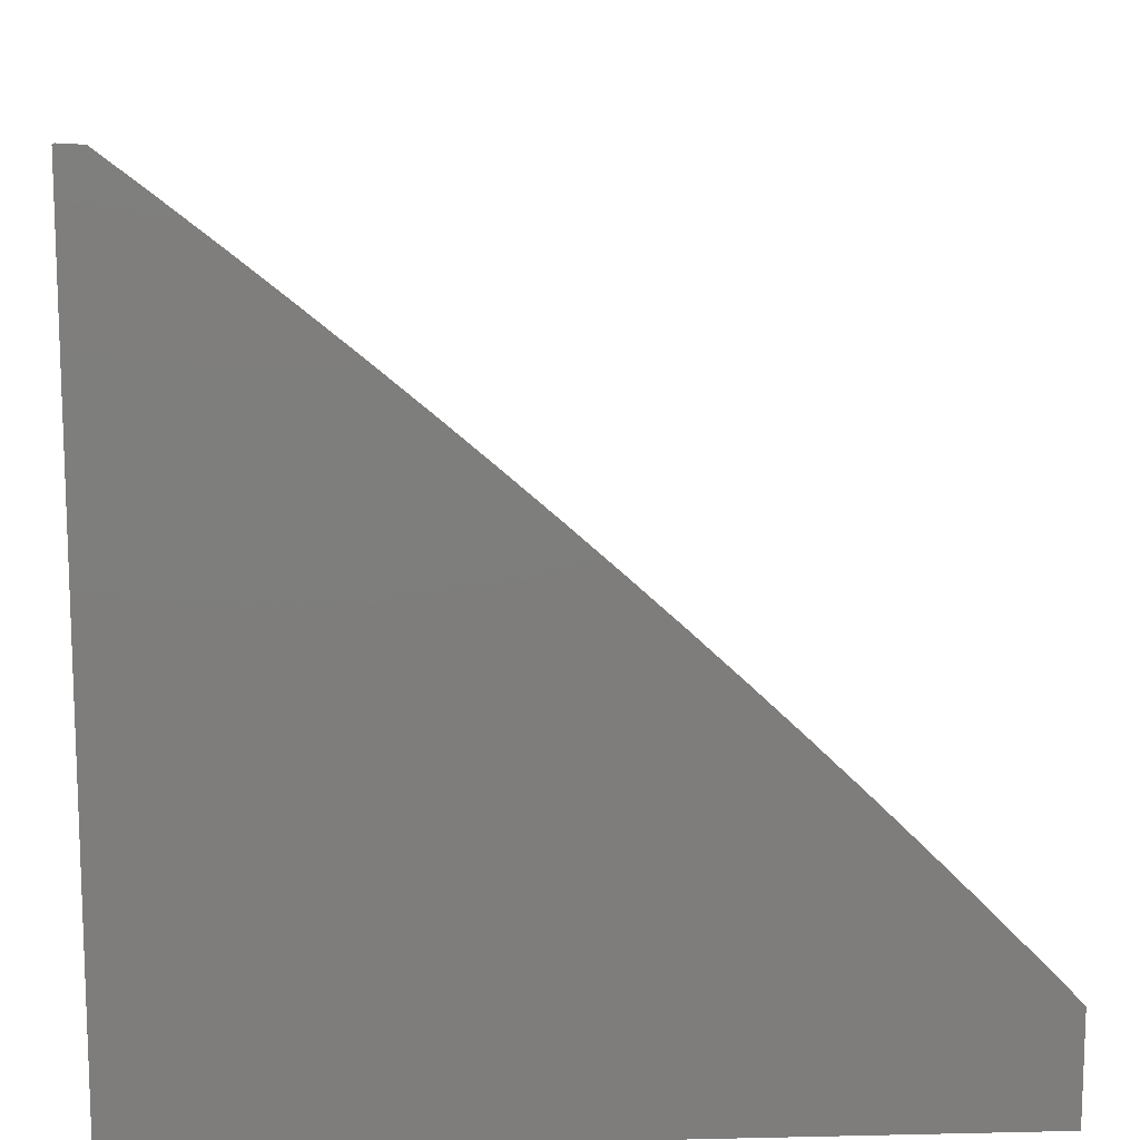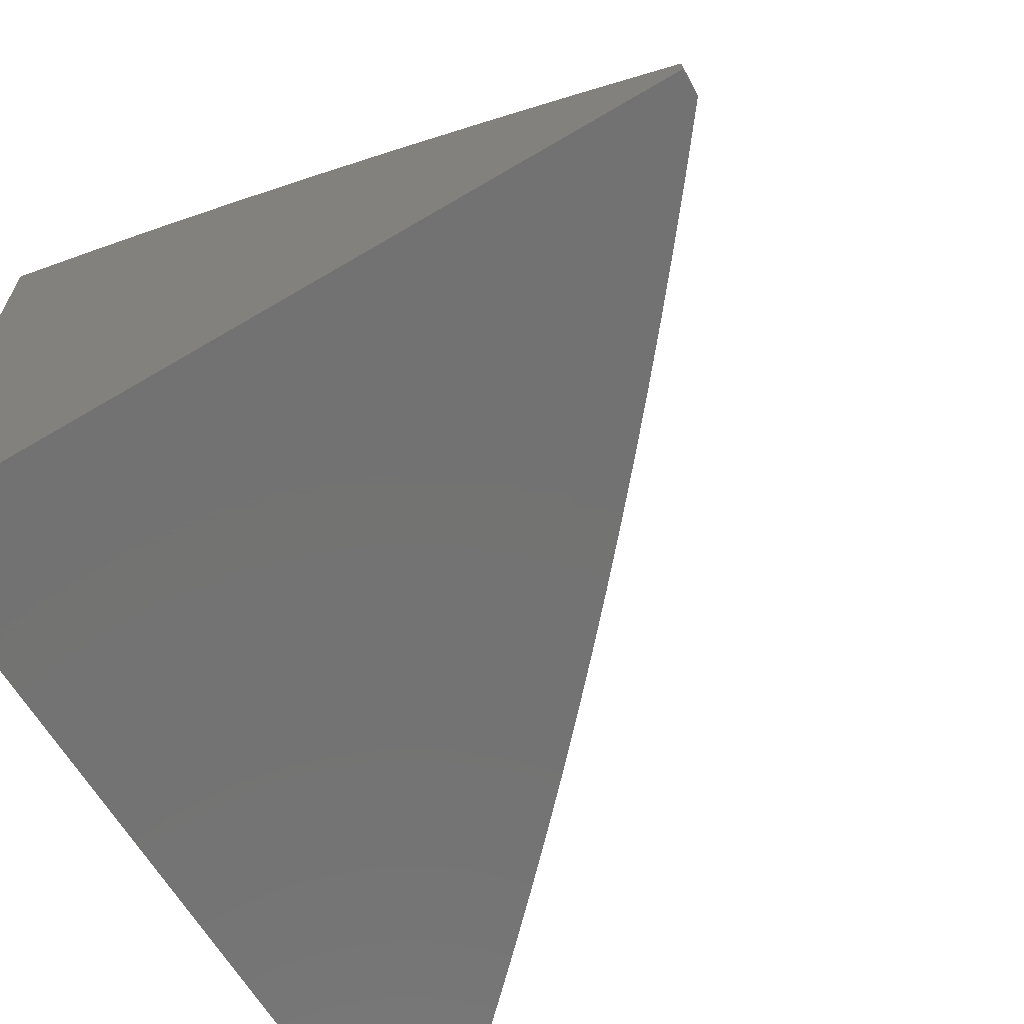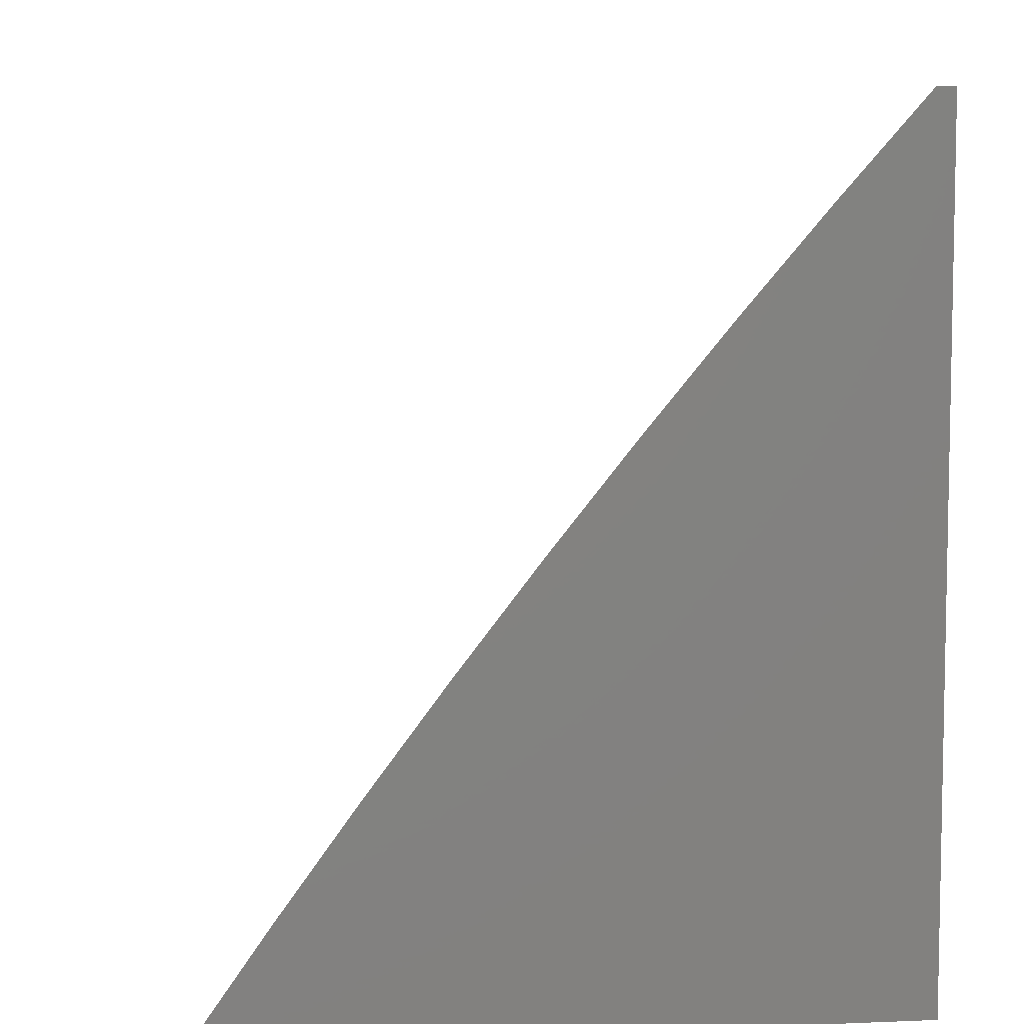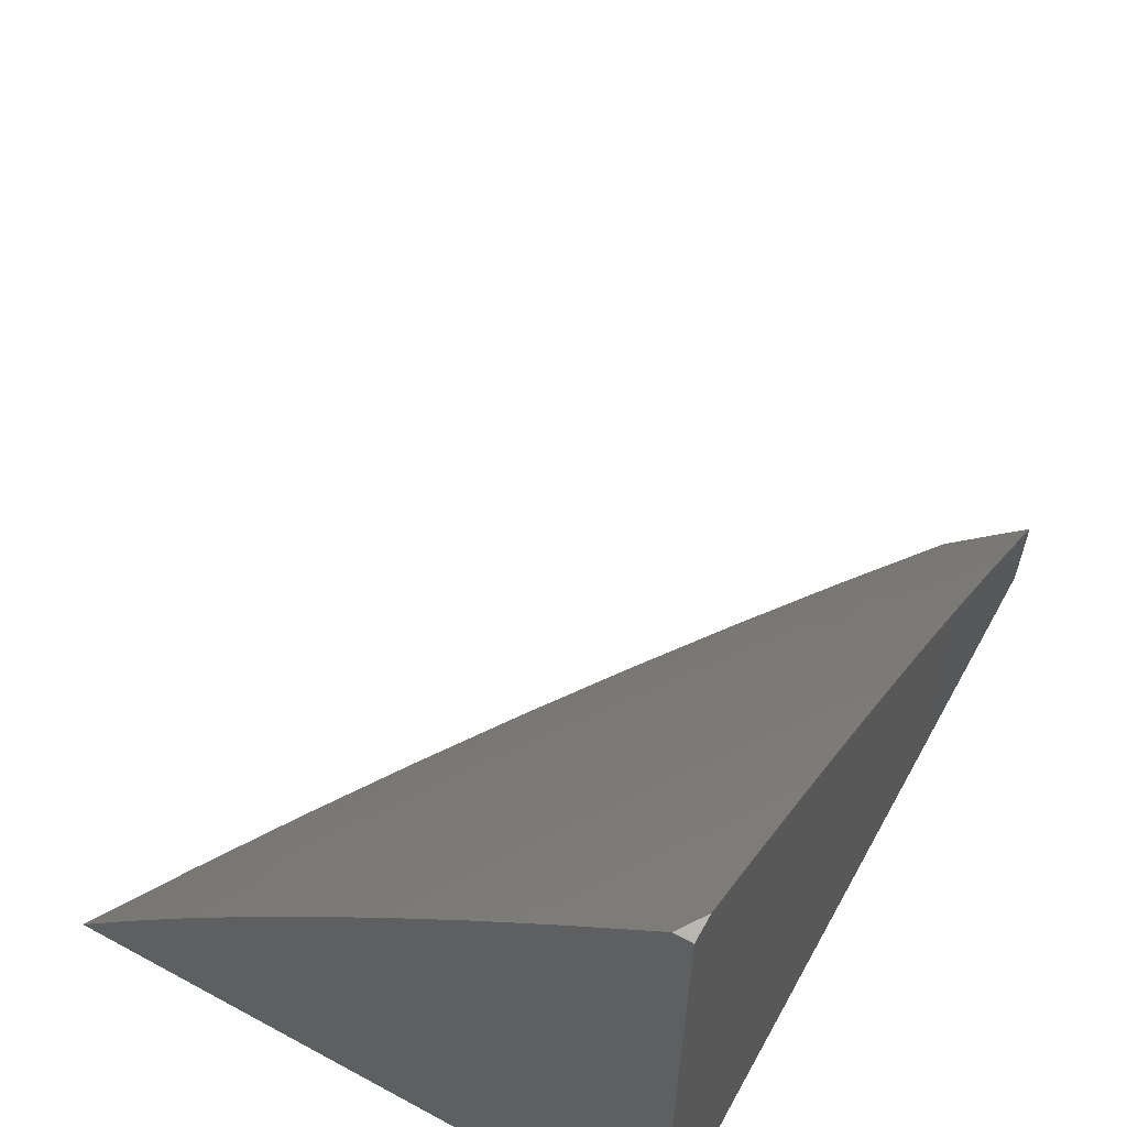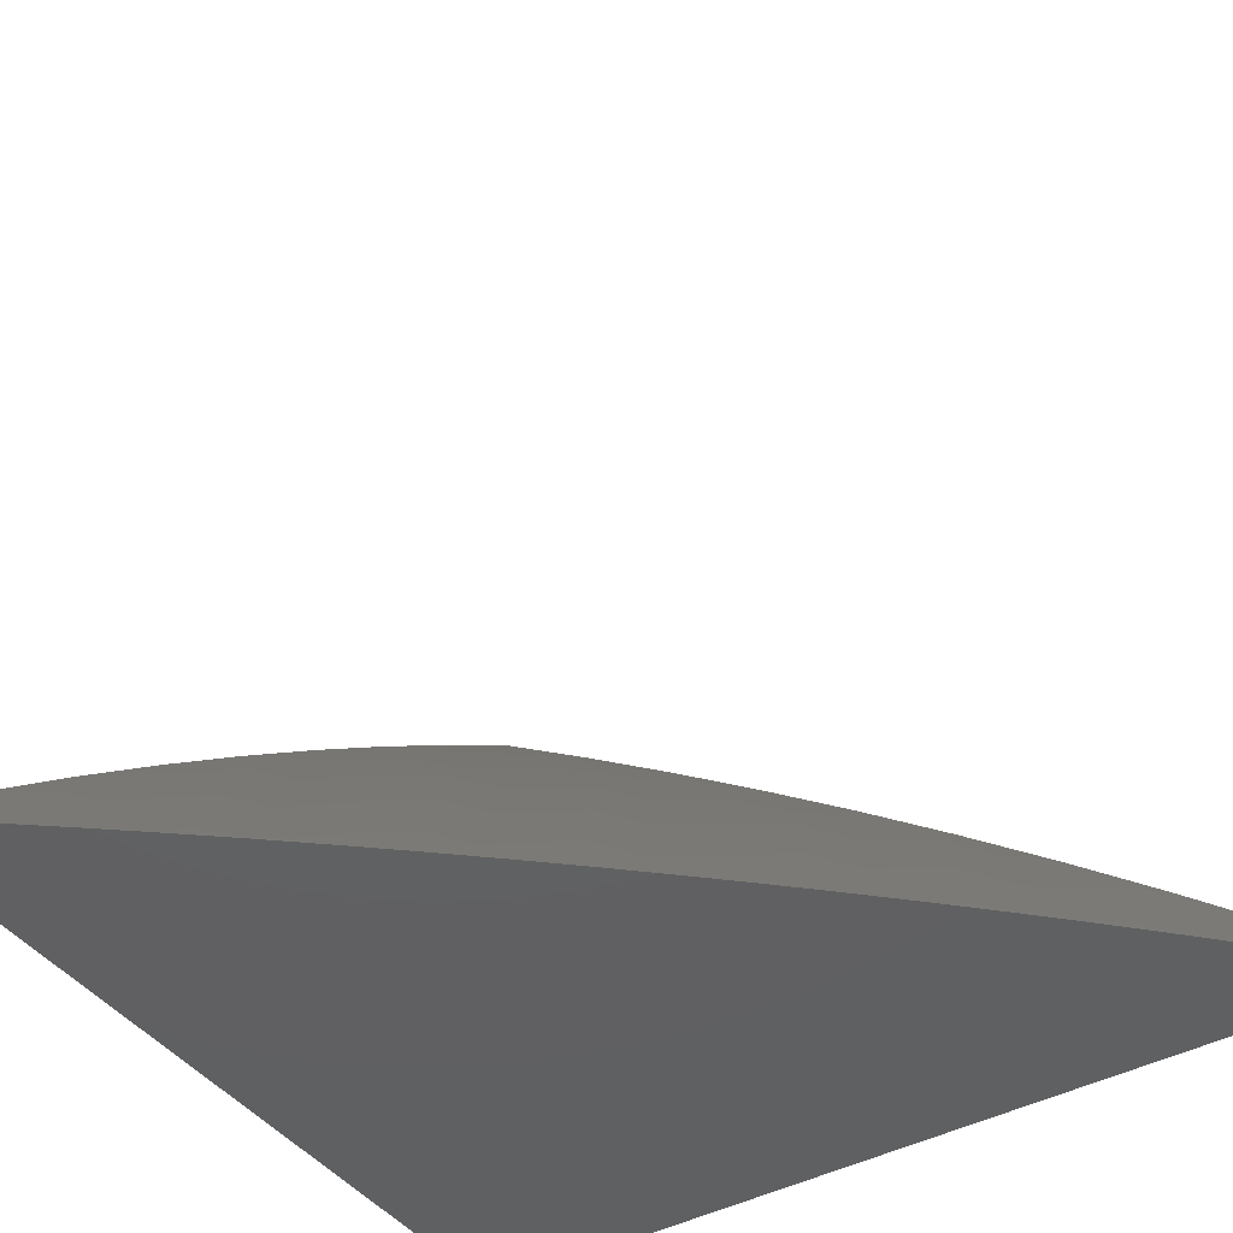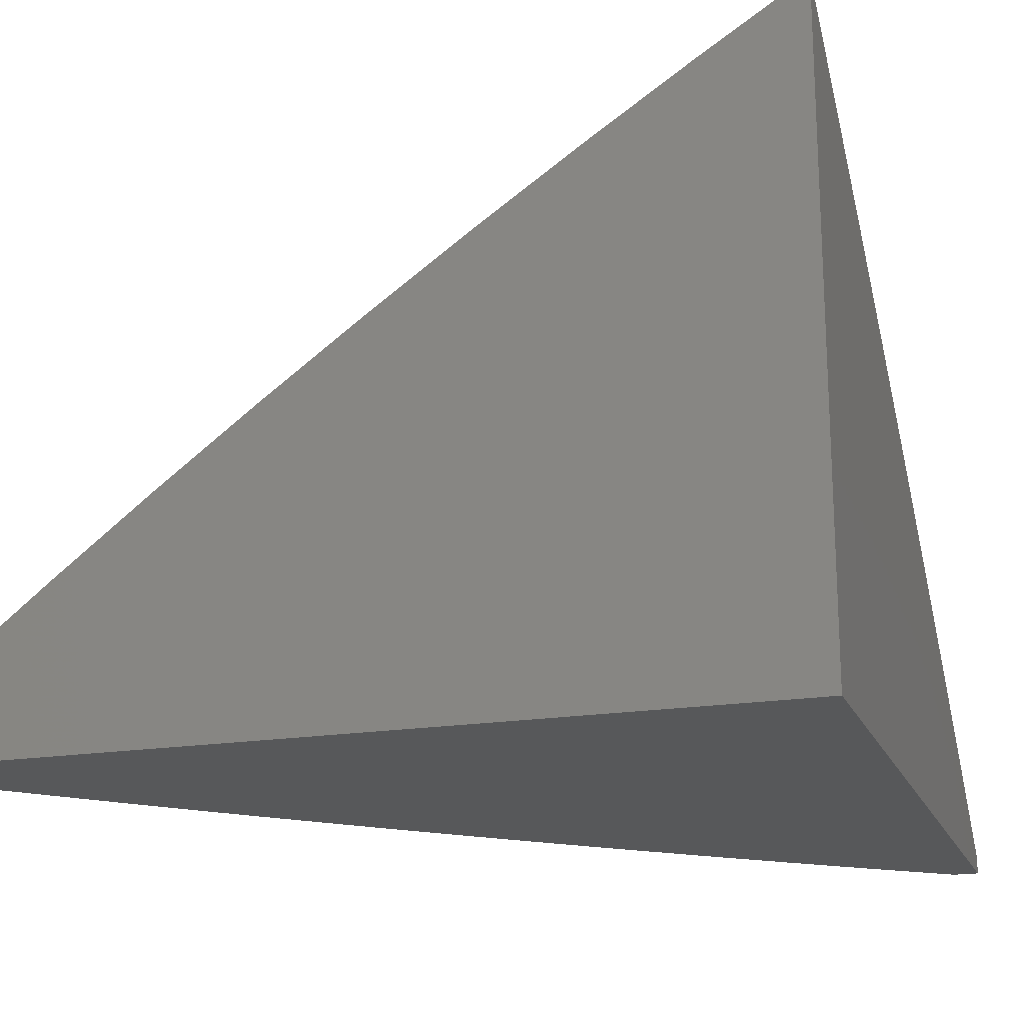
<metadata>
{"format":"stl","ext":"stl","renderer":"f3d","projection":"perspective","resolution":1024,"background":"white","views":[{"elev":12.8,"azim":-3.0,"up":"+Z"},{"elev":-64.7,"azim":-59.1,"up":"+Y"},{"elev":7.0,"azim":-96.9,"up":"+Z"},{"elev":62.2,"azim":-61.1,"up":"+Z"},{"elev":-42.6,"azim":33.1,"up":"+Y"},{"elev":-18.8,"azim":-162.3,"up":"+Y"}]}
</metadata>
<code>
# stl→obj: 178 verts, 352 faces
v 5.88 7.199 6
v 5.902 7.133 6.064
v 6 7.104 6
v 5.965 7.083 6.064
v 6 7.052 6.068
v 5.94 7.054 6.128
v 6 7 6.135
v 5.943 7 6.193
v 5.915 7.024 6.192
v 5.886 7 6.251
v 5.852 7.074 6.192
v 5.827 7.043 6.256
v 5.765 7.092 6.256
v 5.739 7.061 6.319
v 5.677 7.11 6.319
v 5.651 7.078 6.382
v 5.589 7.126 6.382
v 5.563 7.093 6.445
v 5.5 7.14 6.445
v 5.475 7.108 6.508
v 5.412 7.154 6.508
v 5.387 7.12 6.57
v 5.324 7.166 6.57
v 5.299 7.132 6.633
v 5.236 7.176 6.633
v 5.211 7.142 6.695
v 5.147 7.186 6.695
v 5.122 7.151 6.756
v 5.059 7.194 6.756
v 5.034 7.158 6.818
v 5 7.23 6.759
v 5 7.127 6.881
v 5.759 7.292 6
v 5.775 7.232 6.064
v 5.839 7.183 6.064
v 5.814 7.153 6.128
v 5.877 7.104 6.128
v 5.79 7.123 6.192
v 5.636 7.384 6
v 5.646 7.329 6.064
v 5.71 7.281 6.064
v 5.687 7.251 6.128
v 5.751 7.202 6.128
v 5.662 7.22 6.192
v 5.726 7.172 6.192
v 5.638 7.189 6.256
v 5.702 7.141 6.256
v 5.613 7.157 6.319
v 5.581 7.376 6.064
v 5.511 7.473 6
v 5.515 7.423 6.064
v 5.45 7.47 6.064
v 5.427 7.438 6.128
v 5.361 7.484 6.128
v 5.338 7.452 6.192
v 5.272 7.497 6.192
v 5.25 7.465 6.256
v 5.184 7.508 6.256
v 5.161 7.476 6.319
v 5.095 7.519 6.319
v 5.072 7.485 6.382
v 5.006 7.528 6.382
v 5.049 7.452 6.445
v 5 7.529 6.387
v 5 7.431 6.512
v 5.386 7.56 6
v 5.383 7.515 6.064
v 5.295 7.529 6.128
v 5.206 7.541 6.192
v 5.117 7.552 6.256
v 5.029 7.561 6.319
v 5.317 7.56 6.064
v 5.259 7.645 6
v 5.25 7.605 6.064
v 5.183 7.649 6.064
v 5.161 7.617 6.128
v 5.094 7.66 6.128
v 5.072 7.627 6.192
v 5.005 7.67 6.192
v 5 7.624 6.259
v 5 7.717 6.13
v 5.026 7.702 6.128
v 5.048 7.735 6.064
v 5.115 7.692 6.064
v 5.13 7.728 6
v 5 7.809 6
v 5.051 7.595 6.256
v 5.139 7.584 6.192
v 5.228 7.573 6.128
v 5 7.332 6.637
v 5.003 7.383 6.57
v 5.026 7.418 6.508
v 5.115 7.409 6.445
v 5.138 7.442 6.382
v 5.203 7.399 6.382
v 5.227 7.432 6.319
v 5.292 7.388 6.319
v 5.315 7.42 6.256
v 5.381 7.375 6.256
v 5.404 7.407 6.192
v 5.469 7.361 6.192
v 5.492 7.392 6.128
v 5.557 7.346 6.128
v 5.02 7.271 6.695
v 5.044 7.306 6.633
v 5.068 7.341 6.57
v 5.132 7.298 6.57
v 5.156 7.332 6.508
v 5.221 7.288 6.508
v 5.245 7.322 6.445
v 5.309 7.277 6.445
v 5.333 7.31 6.382
v 5.398 7.265 6.382
v 5.422 7.297 6.319
v 5.486 7.251 6.319
v 5.51 7.283 6.256
v 5.574 7.236 6.256
v 5.598 7.267 6.192
v 5 7.022 7
v 5.046 7.044 6.939
v 5.009 7.123 6.879
v 5.097 7.116 6.818
v 5.185 7.107 6.756
v 5.274 7.098 6.695
v 5.362 7.087 6.633
v 5.45 7.075 6.57
v 5.538 7.061 6.508
v 5.626 7.046 6.445
v 5.714 7.03 6.382
v 5.771 7 6.365
v 5.802 7.012 6.319
v 5.829 7 6.308
v 5.032 7 7
v 5.096 7 6.95
v 5.108 7.002 6.939
v 5.16 7 6.9
v 5.134 7.037 6.879
v 5.224 7 6.849
v 5.222 7.029 6.818
v 5.286 7 6.798
v 5.248 7.063 6.756
v 5.31 7.019 6.756
v 5.336 7.053 6.695
v 5.349 7 6.746
v 5.398 7.008 6.695
v 5.41 7 6.693
v 5.424 7.041 6.633
v 5.472 7 6.64
v 5.512 7.028 6.57
v 5.533 7 6.586
v 5.593 7 6.531
v 5.653 7 6.477
v 5.6 7.014 6.508
v 5.16 7.072 6.818
v 5.072 7.08 6.879
v 5.712 7 6.421
v 5.622 7.298 6.128
v 5.55 7.205 6.319
v 5.525 7.173 6.382
v 5.534 7.314 6.192
v 5.445 7.329 6.256
v 5.357 7.343 6.319
v 5.268 7.355 6.382
v 5.18 7.366 6.445
v 5.091 7.375 6.508
v 5.462 7.219 6.382
v 5.437 7.186 6.445
v 5.373 7.232 6.445
v 5.349 7.199 6.508
v 5.26 7.21 6.57
v 5.172 7.22 6.633
v 5.084 7.229 6.695
v 5.285 7.244 6.508
v 5.197 7.254 6.57
v 5.108 7.264 6.633
v 5 7 7
v 5 7 6
v 6 7 6
f 1 2 3
f 3 2 4
f 3 4 5
f 5 4 6
f 5 6 7
f 7 6 8
f 8 6 9
f 8 9 10
f 10 9 11
f 10 11 12
f 12 11 13
f 12 13 14
f 14 13 15
f 14 15 16
f 16 15 17
f 16 17 18
f 18 17 19
f 18 19 20
f 20 19 21
f 20 21 22
f 22 21 23
f 22 23 24
f 24 23 25
f 24 25 26
f 26 25 27
f 26 27 28
f 28 27 29
f 28 29 30
f 30 29 31
f 30 31 32
f 33 34 1
f 1 34 35
f 1 35 2
f 2 35 36
f 2 36 37
f 37 36 38
f 37 38 11
f 11 38 13
f 39 40 33
f 33 40 41
f 33 41 34
f 34 41 42
f 34 42 43
f 43 42 44
f 43 44 45
f 45 44 46
f 45 46 47
f 47 46 48
f 47 48 15
f 15 48 17
f 40 39 49
f 49 39 50
f 49 50 51
f 51 50 52
f 51 52 53
f 53 52 54
f 53 54 55
f 55 54 56
f 55 56 57
f 57 56 58
f 57 58 59
f 59 58 60
f 59 60 61
f 61 60 62
f 61 62 63
f 63 62 64
f 63 64 65
f 50 66 52
f 52 66 67
f 52 67 54
f 54 67 68
f 54 68 56
f 56 68 69
f 56 69 58
f 58 69 70
f 58 70 60
f 60 70 71
f 60 71 62
f 62 71 64
f 67 66 72
f 72 66 73
f 72 73 74
f 74 73 75
f 74 75 76
f 76 75 77
f 76 77 78
f 78 77 79
f 78 79 80
f 80 79 81
f 81 79 82
f 81 82 83
f 83 82 84
f 83 84 85
f 85 84 75
f 85 75 73
f 85 86 83
f 83 86 81
f 64 71 80
f 80 71 87
f 80 87 78
f 78 87 88
f 78 88 76
f 76 88 89
f 76 89 74
f 74 89 72
f 90 91 65
f 65 91 92
f 65 92 63
f 63 92 93
f 63 93 94
f 94 93 95
f 94 95 96
f 96 95 97
f 96 97 98
f 98 97 99
f 98 99 100
f 100 99 101
f 100 101 102
f 102 101 103
f 102 103 49
f 49 103 40
f 31 104 90
f 90 104 105
f 90 105 106
f 106 105 107
f 106 107 108
f 108 107 109
f 108 109 110
f 110 109 111
f 110 111 112
f 112 111 113
f 112 113 114
f 114 113 115
f 114 115 116
f 116 115 117
f 116 117 118
f 118 117 44
f 118 44 42
f 119 120 32
f 32 120 121
f 32 121 30
f 30 121 122
f 30 122 28
f 28 122 123
f 28 123 26
f 26 123 124
f 26 124 24
f 24 124 125
f 24 125 22
f 22 125 126
f 22 126 20
f 20 126 127
f 20 127 18
f 18 127 128
f 18 128 16
f 16 128 129
f 16 129 14
f 14 129 130
f 14 130 131
f 131 130 132
f 131 132 12
f 12 132 10
f 119 133 120
f 120 133 134
f 120 134 135
f 135 134 136
f 135 136 137
f 137 136 138
f 137 138 139
f 139 138 140
f 139 140 141
f 141 140 142
f 141 142 143
f 143 142 144
f 143 144 145
f 145 144 146
f 145 146 147
f 147 146 148
f 147 148 149
f 149 148 150
f 149 150 151
f 140 144 142
f 152 153 151
f 151 153 127
f 151 127 149
f 149 127 126
f 149 126 147
f 147 126 125
f 147 125 143
f 143 125 124
f 143 124 141
f 141 124 123
f 141 123 154
f 154 123 122
f 154 122 155
f 155 122 121
f 155 121 120
f 153 152 128
f 128 152 156
f 128 156 129
f 129 156 130
f 102 49 51
f 77 75 84
f 11 9 6
f 2 37 4
f 4 37 6
f 37 11 6
f 34 43 35
f 35 43 36
f 43 45 36
f 36 45 38
f 131 12 14
f 45 47 38
f 38 47 13
f 47 15 13
f 42 41 157
f 157 41 40
f 157 40 103
f 44 117 46
f 46 117 158
f 46 158 48
f 48 158 159
f 48 159 17
f 17 159 19
f 153 128 127
f 103 160 157
f 157 160 118
f 157 118 42
f 118 160 116
f 116 160 161
f 116 161 114
f 114 161 162
f 114 162 112
f 112 162 163
f 112 163 110
f 110 163 164
f 110 164 108
f 108 164 165
f 108 165 106
f 106 165 91
f 106 91 90
f 161 160 101
f 101 160 103
f 158 117 115
f 159 158 166
f 166 158 115
f 166 115 113
f 19 159 167
f 167 159 166
f 167 166 168
f 168 166 113
f 168 113 111
f 19 167 21
f 21 167 169
f 21 169 23
f 23 169 170
f 23 170 25
f 25 170 171
f 25 171 27
f 27 171 172
f 27 172 29
f 29 172 31
f 169 167 168
f 145 147 143
f 102 51 53
f 102 53 100
f 100 53 55
f 100 55 98
f 98 55 57
f 98 57 96
f 96 57 59
f 96 59 94
f 94 59 61
f 94 61 63
f 161 101 99
f 161 99 162
f 162 99 97
f 162 97 163
f 163 97 95
f 163 95 164
f 164 95 93
f 164 93 165
f 165 93 92
f 165 92 91
f 169 168 173
f 173 168 111
f 173 111 109
f 169 173 170
f 170 173 174
f 170 174 171
f 171 174 175
f 171 175 172
f 172 175 104
f 172 104 31
f 174 173 109
f 139 141 154
f 139 154 137
f 137 154 155
f 137 155 120
f 120 135 137
f 67 72 68
f 68 72 89
f 68 89 69
f 69 89 88
f 69 88 70
f 70 88 87
f 70 87 71
f 174 109 107
f 174 107 175
f 175 107 105
f 175 105 104
f 77 84 82
f 82 79 77
f 133 119 176
f 119 32 176
f 176 32 177
f 177 32 31
f 177 31 90
f 90 65 177
f 177 65 64
f 177 64 80
f 80 81 177
f 177 81 86
f 86 85 177
f 177 85 73
f 177 73 66
f 66 50 177
f 177 50 39
f 177 39 33
f 33 1 177
f 177 1 178
f 178 1 3
f 7 8 178
f 178 8 10
f 178 10 177
f 177 10 132
f 177 132 130
f 130 156 177
f 177 156 152
f 177 152 151
f 151 150 177
f 177 150 148
f 177 148 146
f 146 144 177
f 177 144 140
f 177 140 138
f 138 136 177
f 177 136 134
f 177 134 176
f 176 134 133
f 3 5 178
f 178 5 7

</code>
